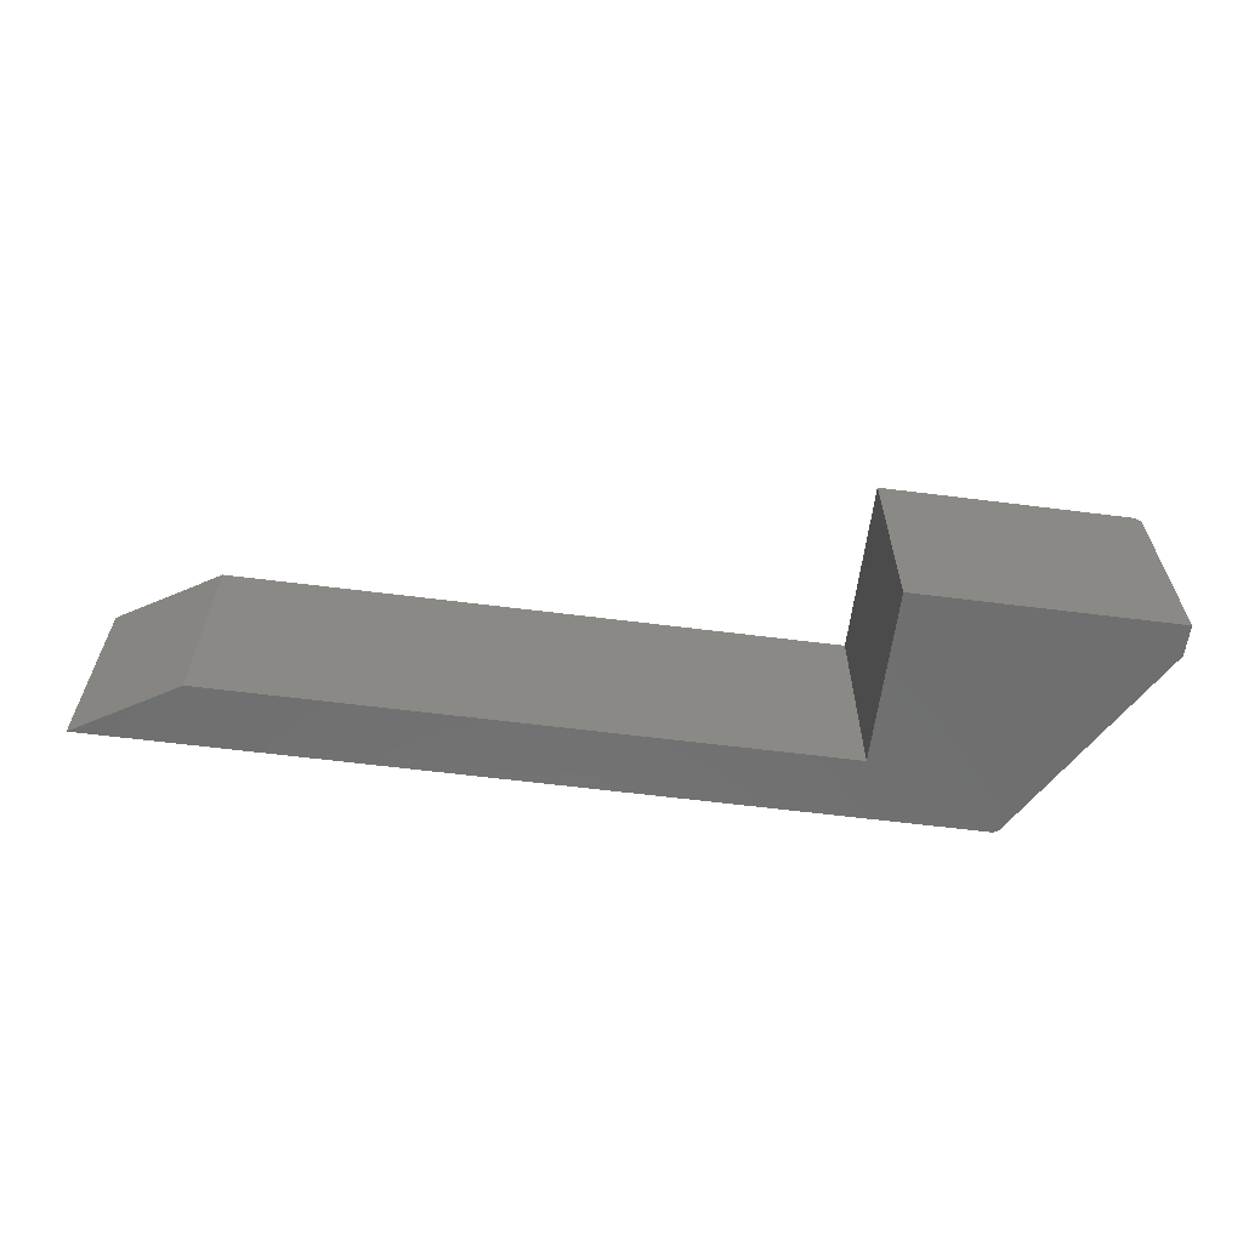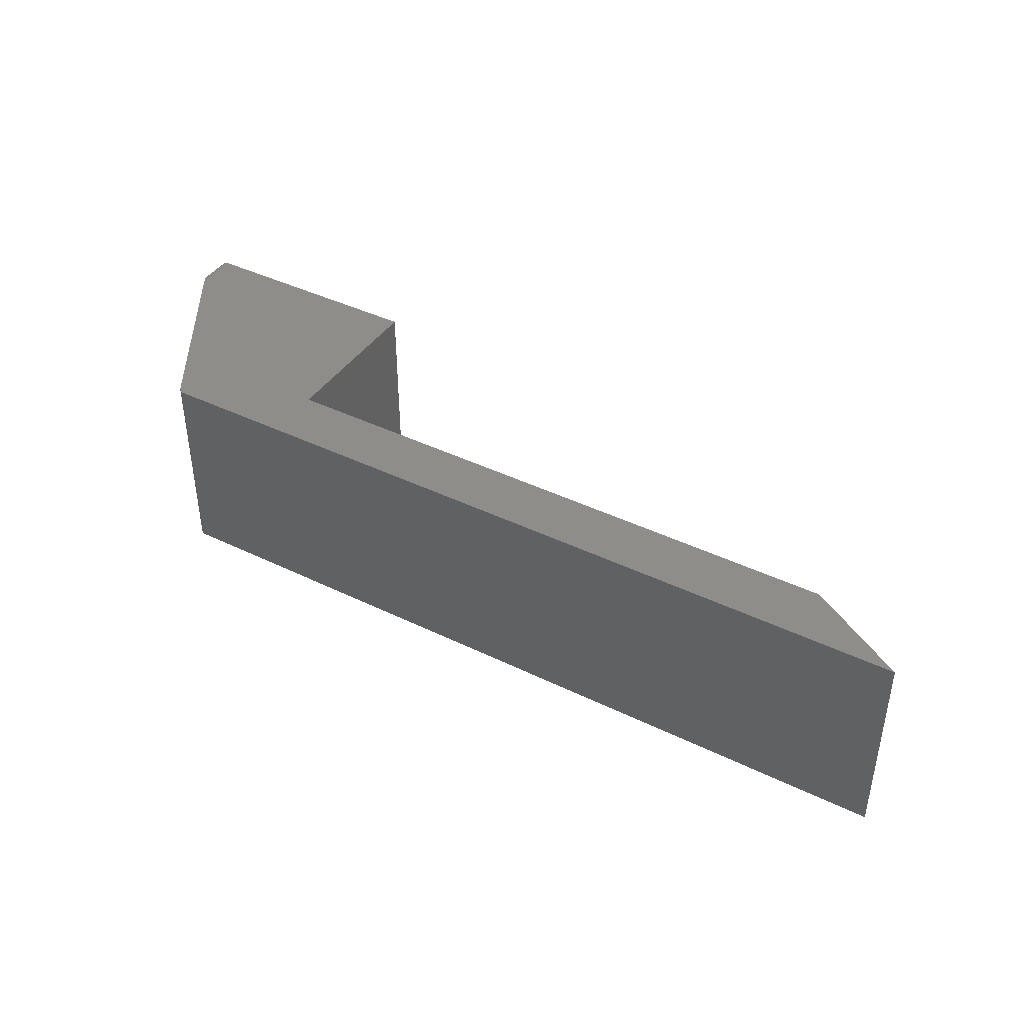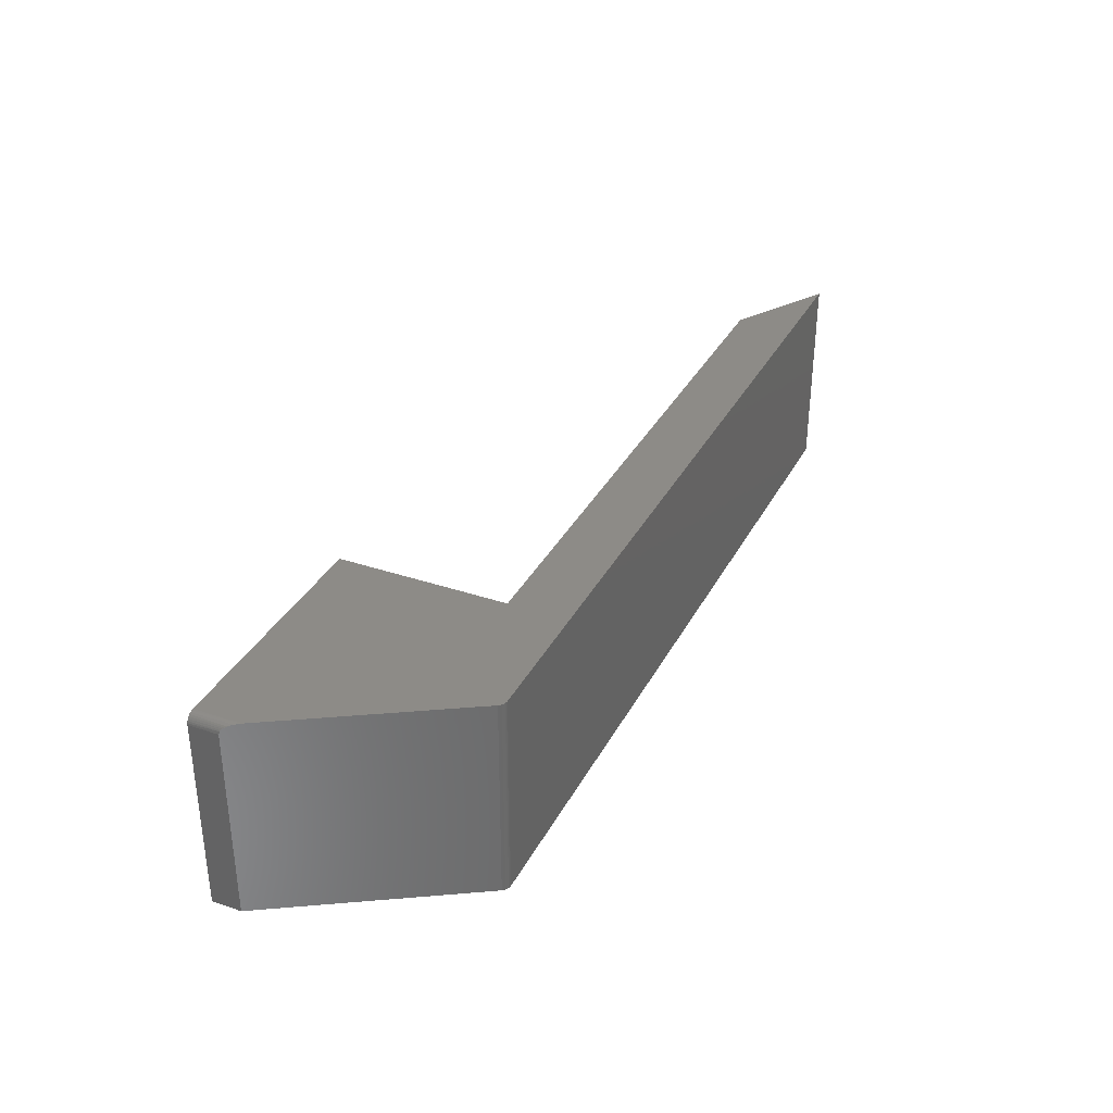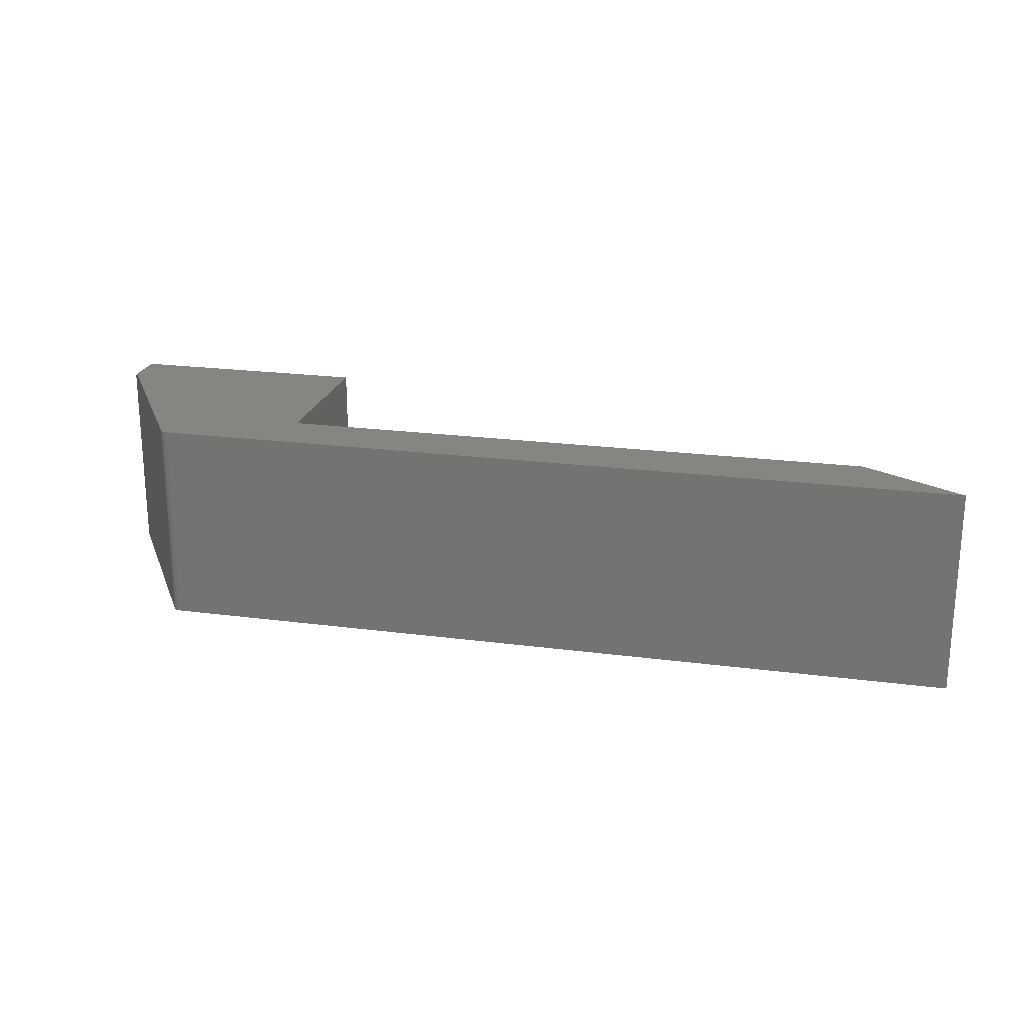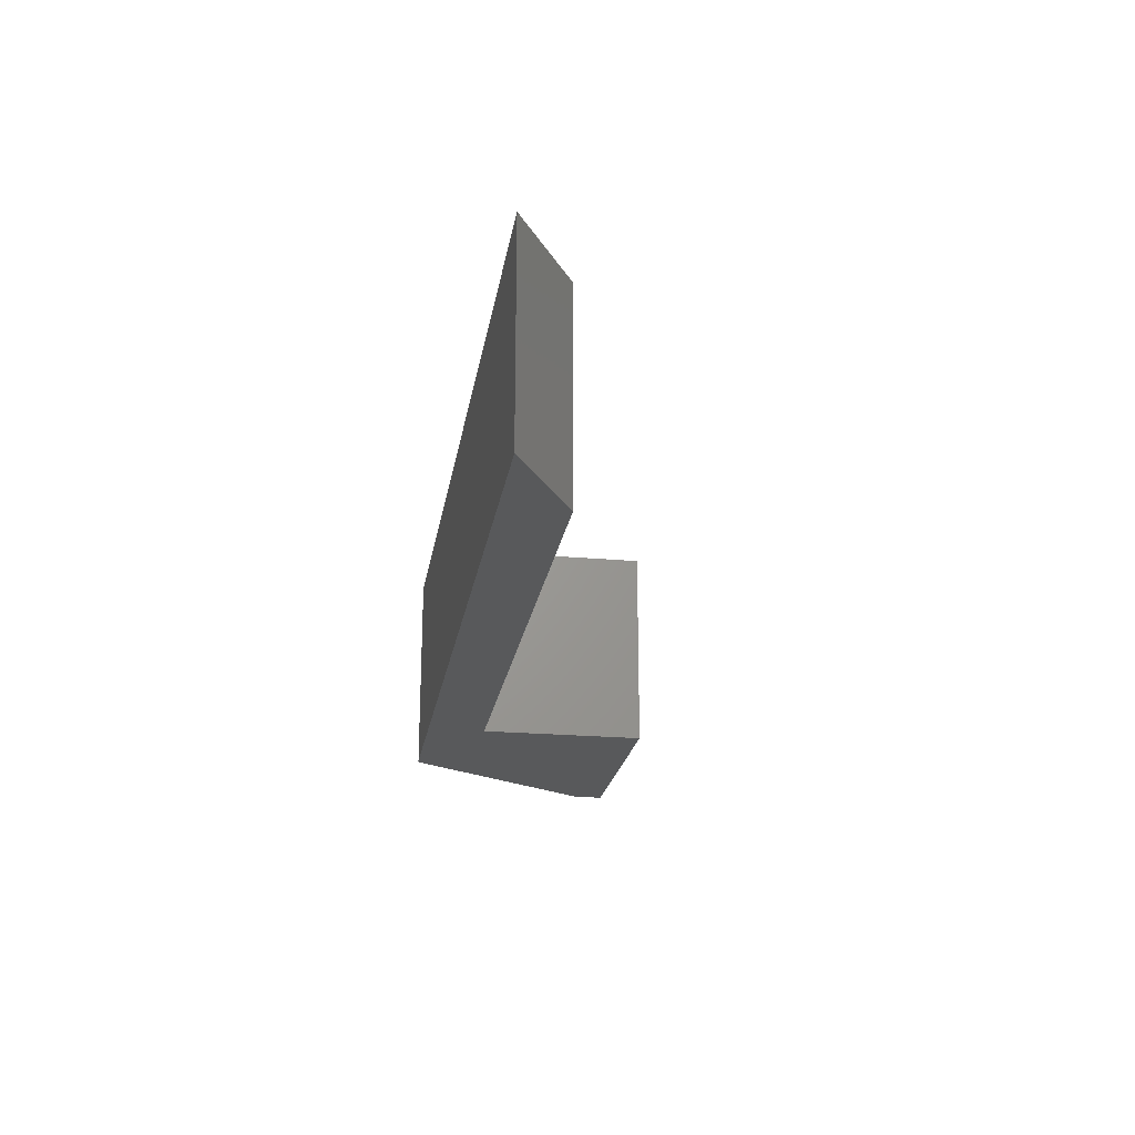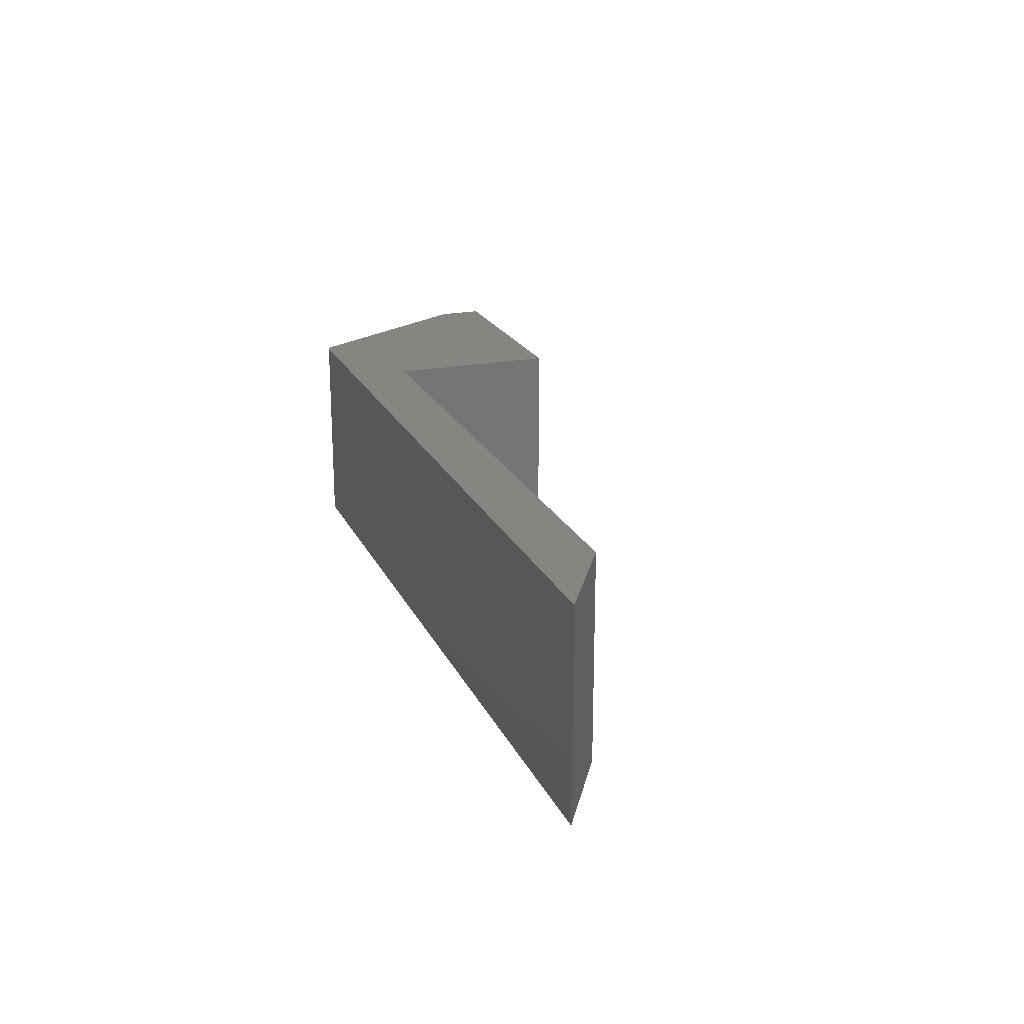
<metadata>
{"format":"stl","ext":"stl","renderer":"f3d","projection":"perspective","resolution":1024,"background":"white","views":[{"elev":-61.3,"azim":-7.4,"up":"+Y"},{"elev":41.3,"azim":-149.4,"up":"+Y"},{"elev":34.1,"azim":114.5,"up":"+Y"},{"elev":21.6,"azim":-166.9,"up":"+Y"},{"elev":-21.8,"azim":-99.0,"up":"+Y"},{"elev":20.9,"azim":-109.6,"up":"+Y"}]}
</metadata>
<code>
# stl→obj: 45 verts, 86 faces
v 0.6547 0 0.001014
v 0.6535 0 0.0004563
v 0.6522 0 0.0001149
v 0.5526 0 0.04737
v 0.6575 0 0.003793
v 0.6568 0 0.002707
v 0.6558 0 0.001772
v 0 0 0
v 0.07895 0 0.04737
v 0.6508 0 -3.985e-17
v 0.5211 0 -3.191e-17
v 0.7422 0 0.1816
v 0.7422 0 0.1449
v 0.5526 0 0.1816
v 0.5526 0 0.08684
v 0.75 -0.007812 0.1579
v 0.7486 -0.003298 0.1555
v 0.7496 -0.005407 0.1573
v 0.7492 -0.004308 0.1565
v 0.7469 -0.001606 0.1528
v 0.7478 -0.002392 0.1543
v 0.75 -0.1641 0.1579
v 0.6575 -0.1641 0.003793
v 0.7448 -0.0004659 0.1493
v 0.6522 -0.1641 0.0001149
v 0.6535 -0.1641 0.0004563
v 0.6547 -0.1641 0.001014
v 0.5526 -0.1641 0.04737
v 0.07895 -0.1641 0.04737
v 0 -0.1641 0
v 0.6558 -0.1641 0.001772
v 0.6568 -0.1641 0.002707
v 0.5211 -0.1641 -3.191e-17
v 0.6508 -0.1641 -3.985e-17
v 0.75 -0.1641 0.1816
v 0.5526 -0.1641 0.1816
v 0.5526 -0.1641 0.08684
v 0.7487 -0.003472 0.1816
v 0.75 -0.007812 0.1816
v 0.7498 -0.006288 0.1816
v 0.7494 -0.004823 0.1816
v 0.7477 -0.002288 0.1816
v 0.7465 -0.001317 0.1816
v 0.7452 -0.0005947 0.1816
v 0.7437 -0.0001501 0.1816
f 1 2 3
f 4 5 6
f 4 6 7
f 4 7 8
f 4 8 9
f 7 1 3
f 7 3 10
f 7 10 11
f 7 11 8
f 12 13 14
f 14 13 15
f 13 5 15
f 15 5 4
f 16 17 18
f 17 19 18
f 20 21 17
f 22 23 5
f 22 5 13
f 22 13 24
f 22 24 20
f 22 20 17
f 22 17 16
f 25 26 27
f 28 29 30
f 28 30 31
f 28 31 32
f 28 32 23
f 31 30 33
f 31 33 34
f 31 34 25
f 31 25 27
f 35 36 22
f 22 36 37
f 22 37 23
f 23 37 28
f 33 11 34
f 34 11 10
f 5 23 6
f 6 23 32
f 6 32 7
f 7 32 31
f 7 31 1
f 1 31 27
f 1 27 2
f 2 27 26
f 2 26 3
f 3 26 25
f 3 25 10
f 10 25 34
f 38 35 39
f 38 39 40
f 38 40 41
f 36 35 38
f 36 38 42
f 36 42 43
f 36 43 44
f 36 44 45
f 36 45 12
f 36 12 14
f 16 39 22
f 22 39 35
f 13 45 24
f 13 12 45
f 24 45 44
f 24 44 43
f 24 43 20
f 20 43 42
f 20 42 21
f 42 38 21
f 21 38 17
f 17 38 41
f 39 16 40
f 40 16 18
f 40 18 41
f 41 18 19
f 41 19 17
f 9 8 29
f 29 8 30
f 28 4 29
f 29 4 9
f 15 4 37
f 37 4 28
f 14 15 36
f 36 15 37
f 30 8 33
f 33 8 11

</code>
